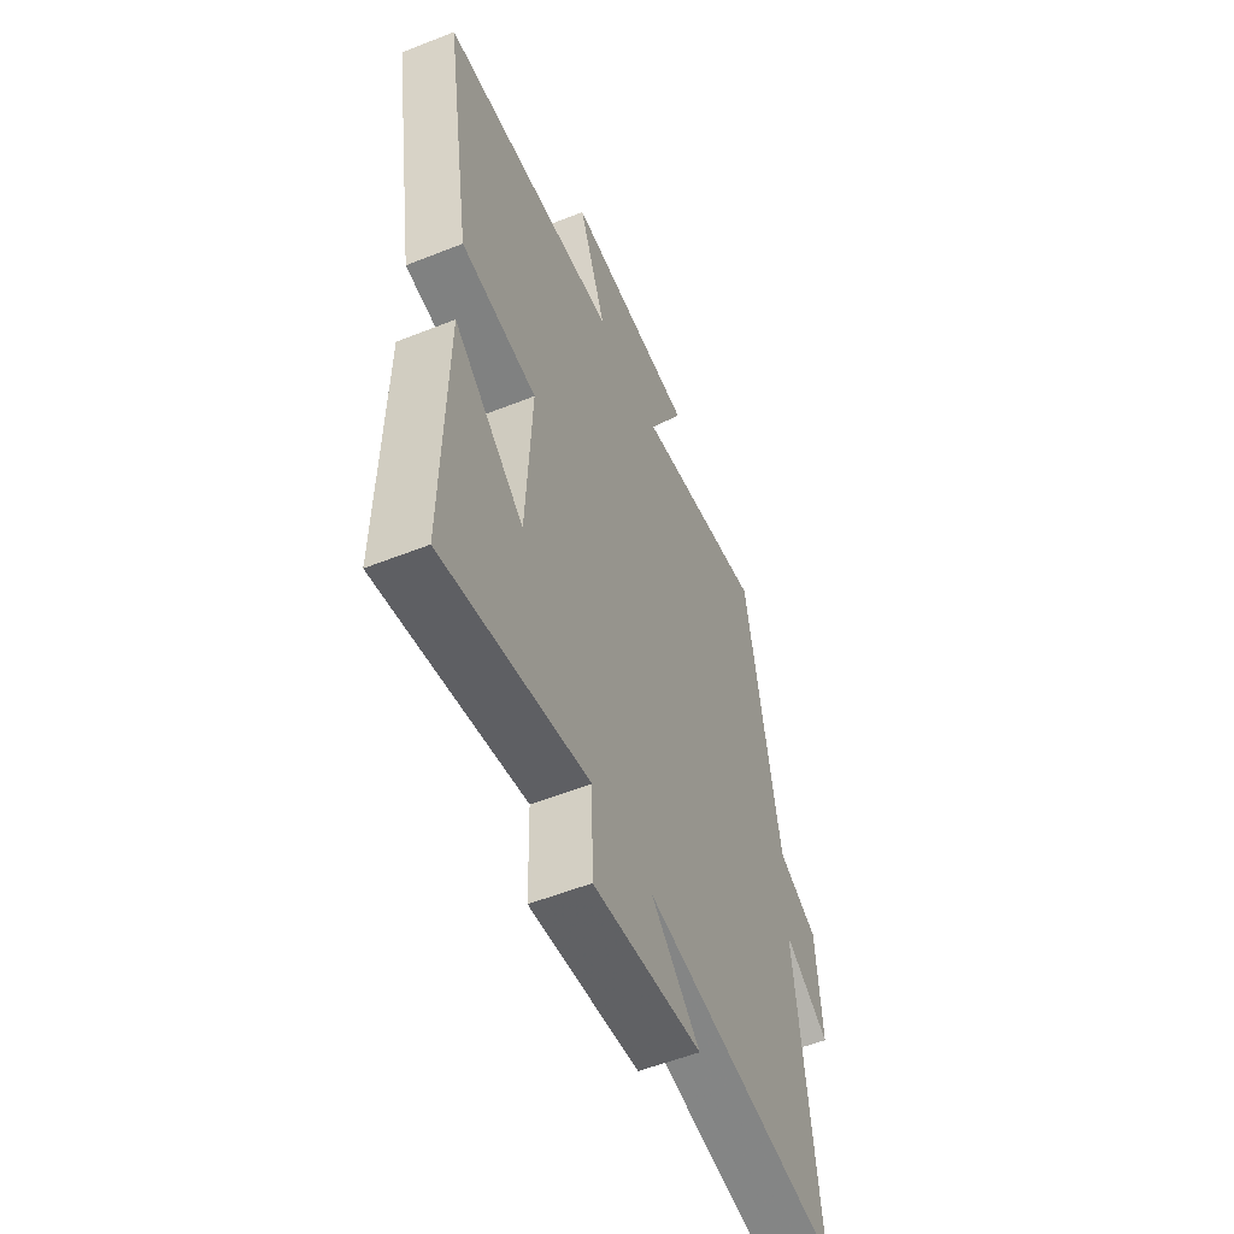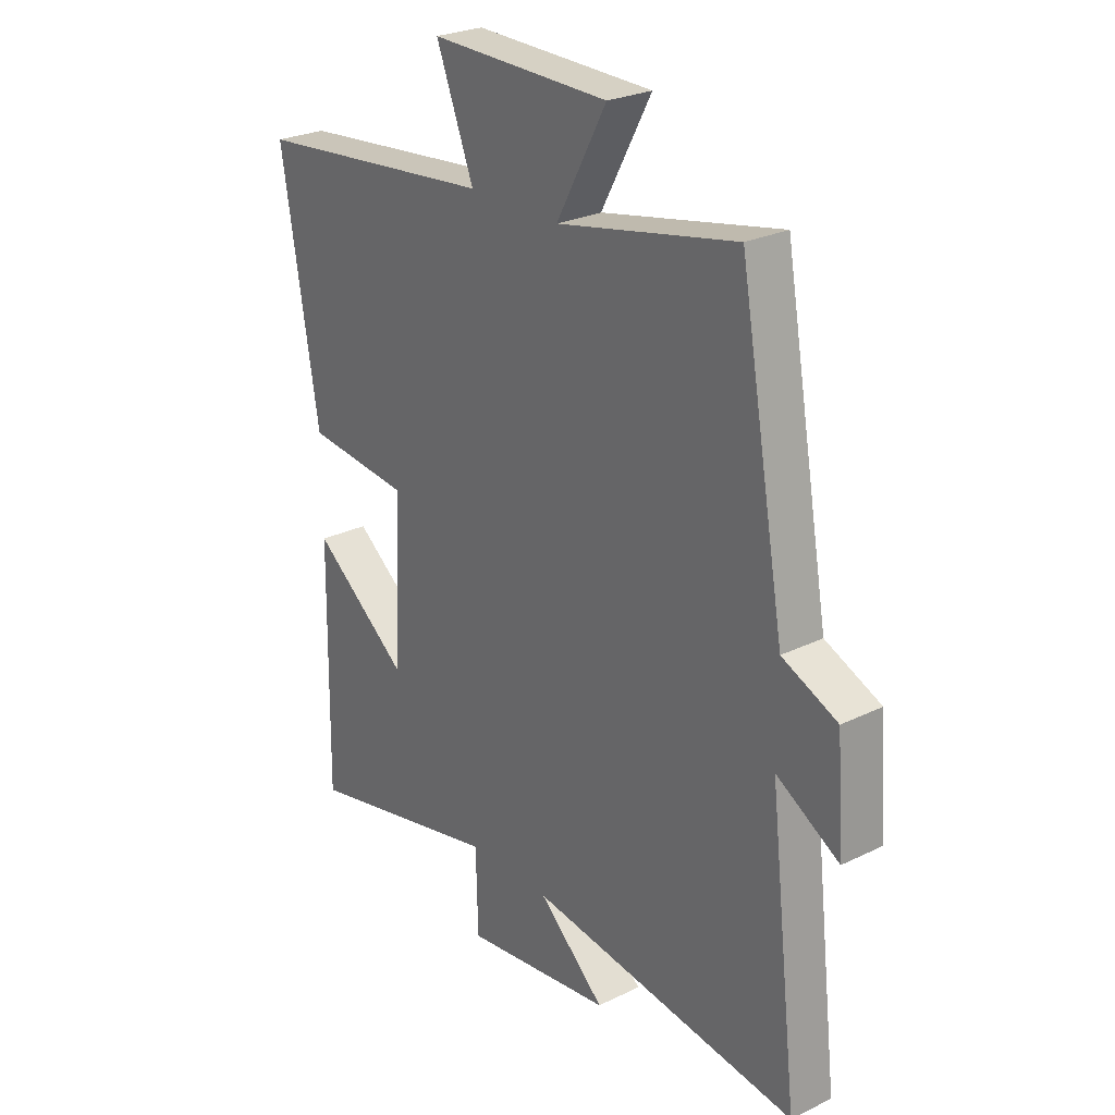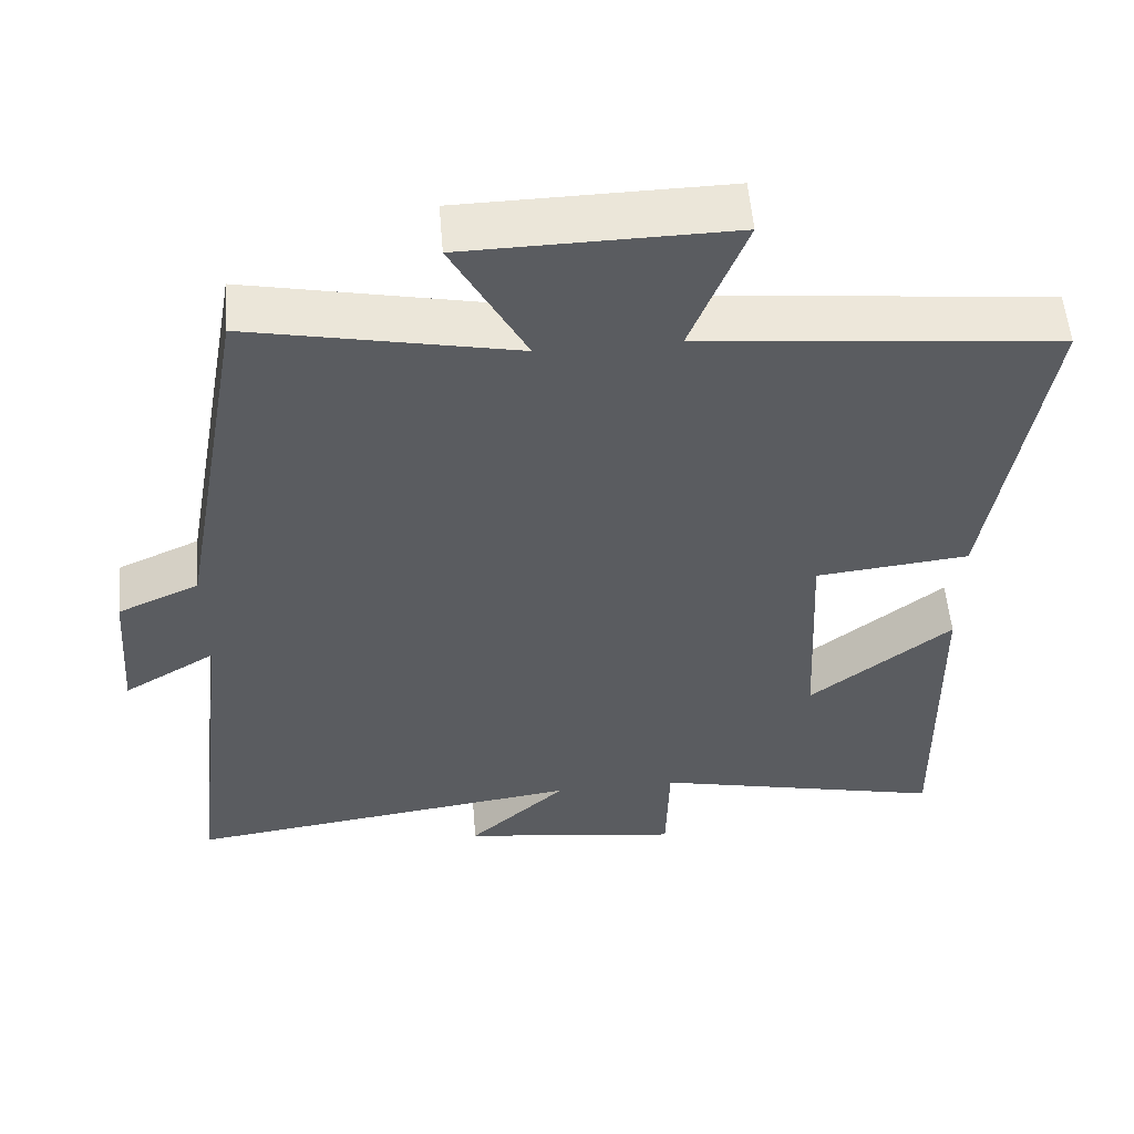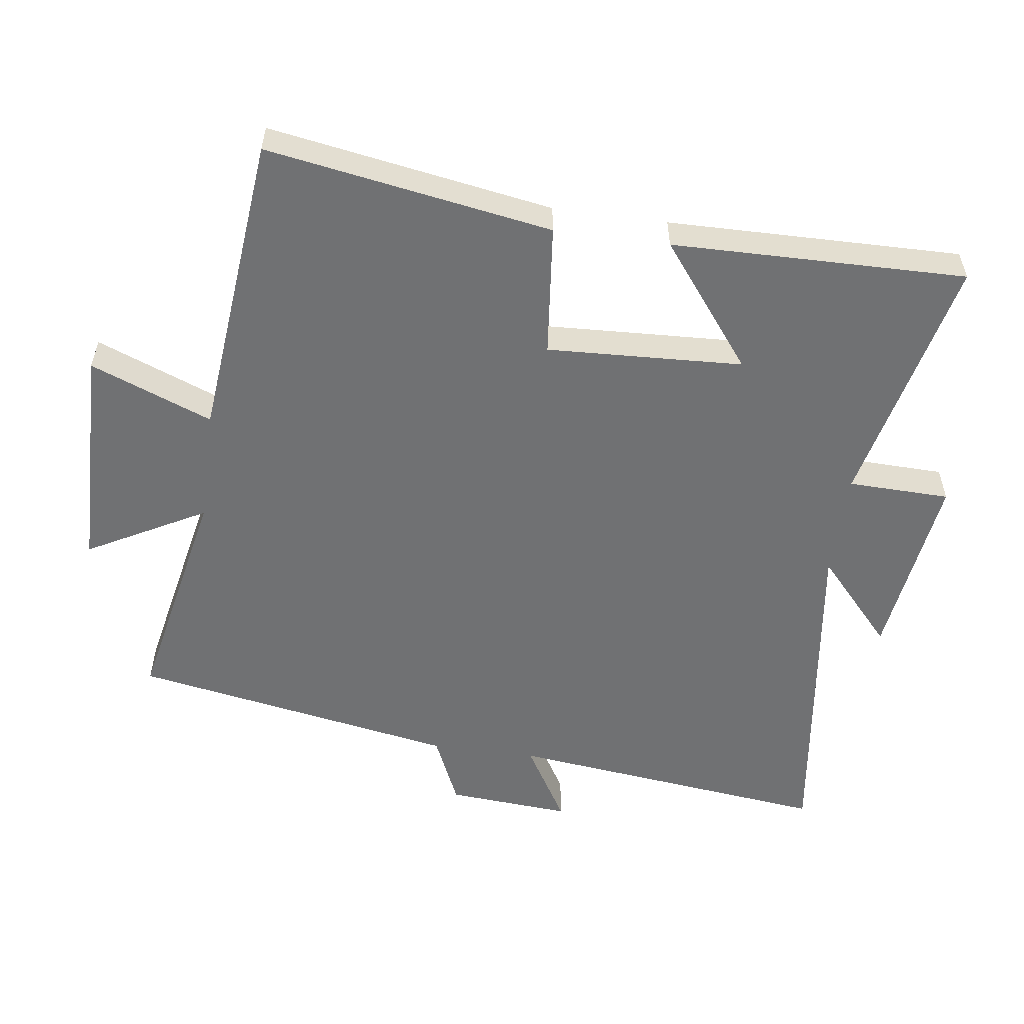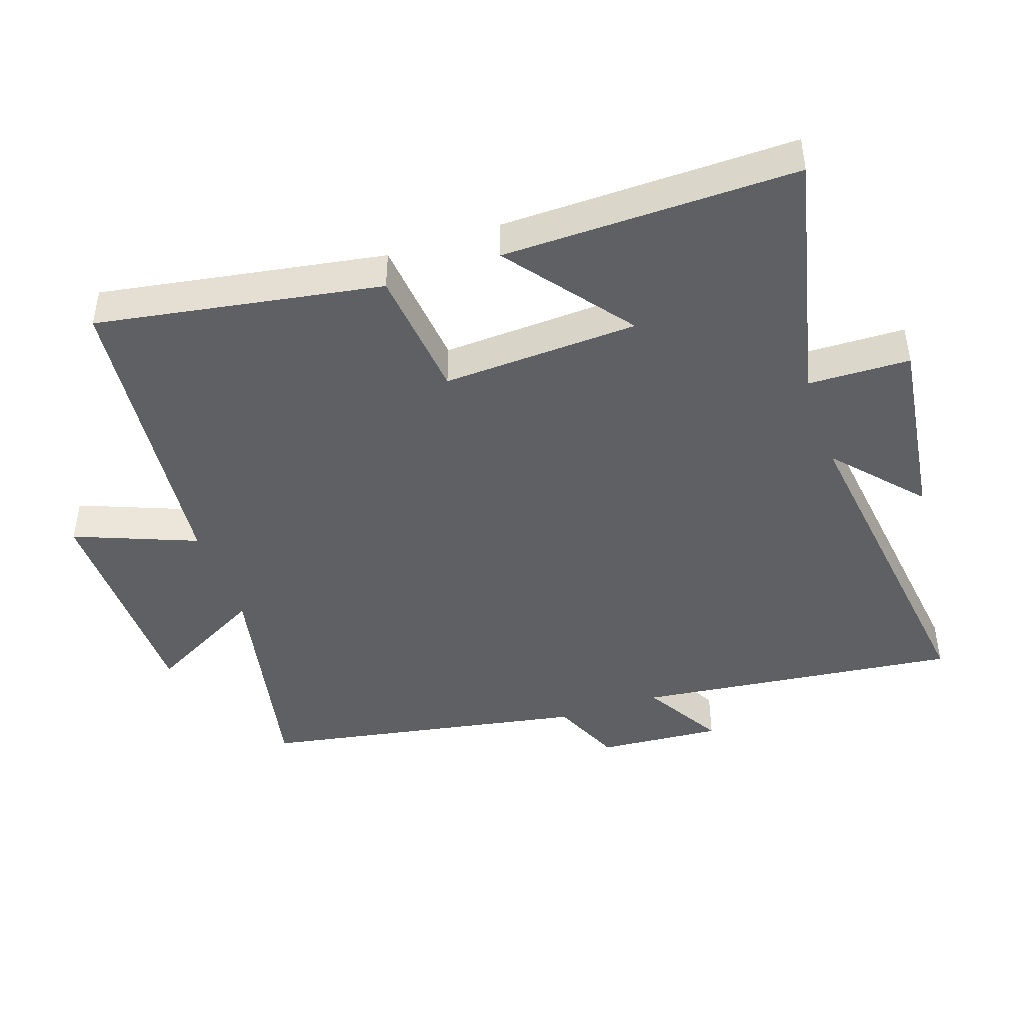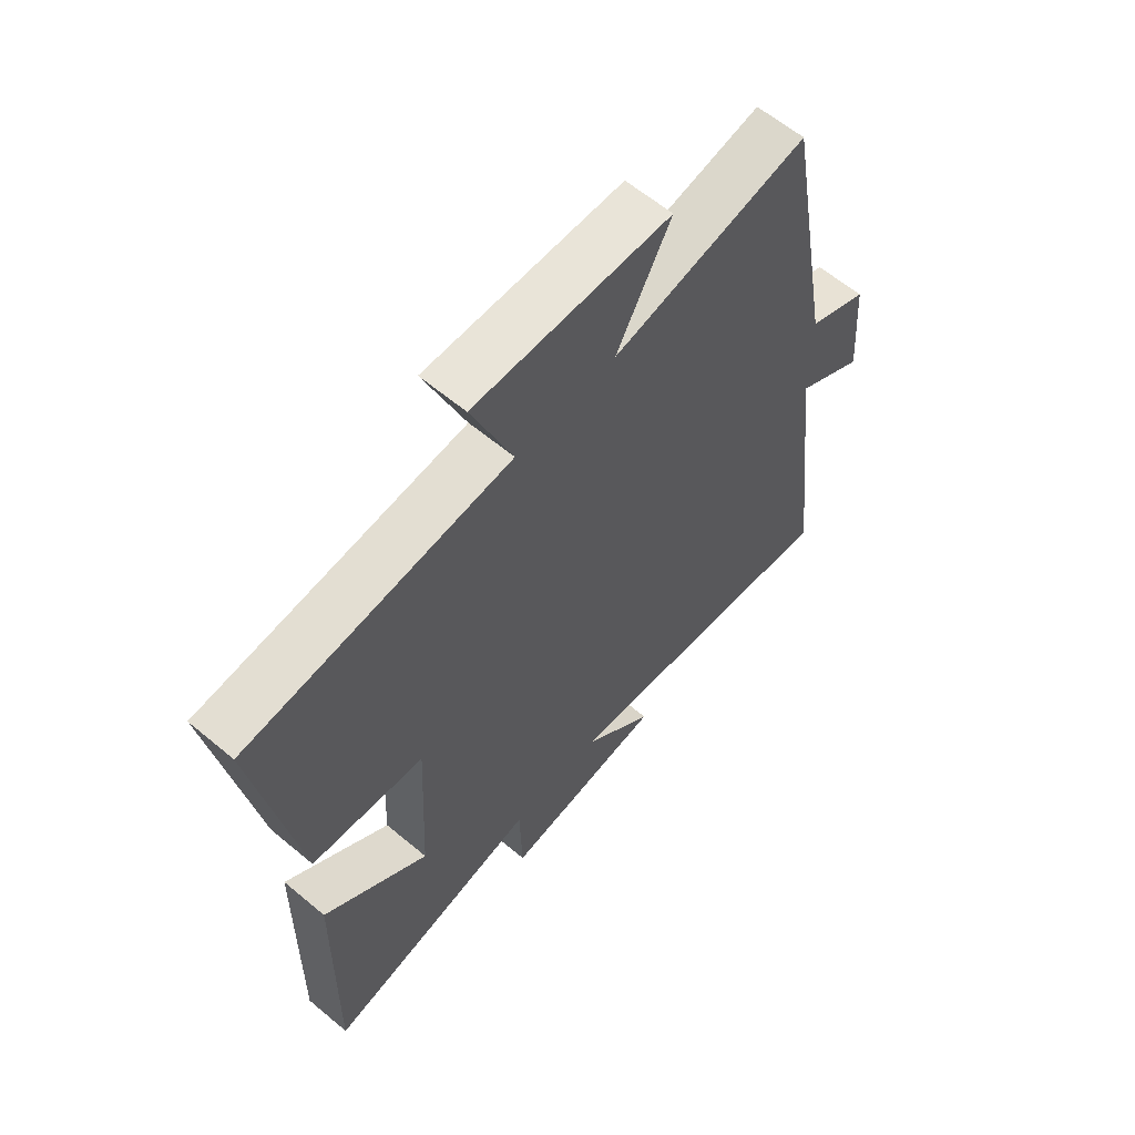
<metadata>
{"format":"obj","ext":"obj","renderer":"f3d","projection":"perspective","resolution":1024,"background":"white","views":[{"elev":-55.0,"azim":112.8,"up":"+Z"},{"elev":26.0,"azim":-127.8,"up":"+Z"},{"elev":54.7,"azim":-4.8,"up":"+Z"},{"elev":-55.1,"azim":82.2,"up":"+Y"},{"elev":-44.7,"azim":108.7,"up":"+Y"},{"elev":61.3,"azim":130.4,"up":"+Z"}]}
</metadata>
<code>
v 0.507 0.07 -0.586
v 0.125 0.07 -0.5
v 0.121 0.07 -0.653
v -0.165 0.07 -0.615
v -0.037 0.07 -0.5
v -0.557 0.07 -0.569
v -0.5 0.07 -0.082
v -0.62 0.07 -0.153
v -0.606 0.07 0.033
v -0.5 0.07 0.08
v -0.412 0.07 0.57
v -0.068 0.07 0.5
v -0.164 0.07 0.677
v 0.18 0.07 0.683
v 0.108 0.07 0.5
v 0.571 0.07 0.454
v 0.5 0.07 0.027
v 0.301 0.07 0.006
v 0.315 0.07 -0.288
v 0.5 0.07 -0.145
v 0.507 0 -0.586
v 0.125 0 -0.5
v 0.121 0 -0.653
v -0.165 0 -0.615
v -0.037 0 -0.5
v -0.557 0 -0.569
v -0.5 0 -0.082
v -0.62 0 -0.153
v -0.606 0 0.033
v -0.5 0 0.08
v -0.412 0 0.57
v -0.068 0 0.5
v -0.164 0 0.677
v 0.18 0 0.683
v 0.108 0 0.5
v 0.571 0 0.454
v 0.5 0 0.027
v 0.301 0 0.006
v 0.315 0 -0.288
v 0.5 0 -0.145
f 19 20 1 2
f 18 19 2
f 15 16 17 18
f 15 18 2
f 12 13 14 15
f 12 15 2 3
f 10 11 12 3
f 7 8 9 10
f 5 6 7
f 5 7 10
f 3 4 5
f 3 5 10
f 22 21 40 39
f 22 39 38
f 38 37 36 35
f 22 38 35
f 35 34 33 32
f 23 22 35 32
f 23 32 31 30
f 30 29 28 27
f 27 26 25
f 30 27 25
f 25 24 23
f 30 25 23
f 1 21 22 2
f 2 22 23 3
f 3 23 24 4
f 4 24 25 5
f 5 25 26 6
f 6 26 27 7
f 7 27 28 8
f 8 28 29 9
f 9 29 30 10
f 10 30 31 11
f 11 31 32 12
f 12 32 33 13
f 13 33 34 14
f 14 34 35 15
f 15 35 36 16
f 16 36 37 17
f 17 37 38 18
f 18 38 39 19
f 19 39 40 20
f 20 40 21 1

</code>
